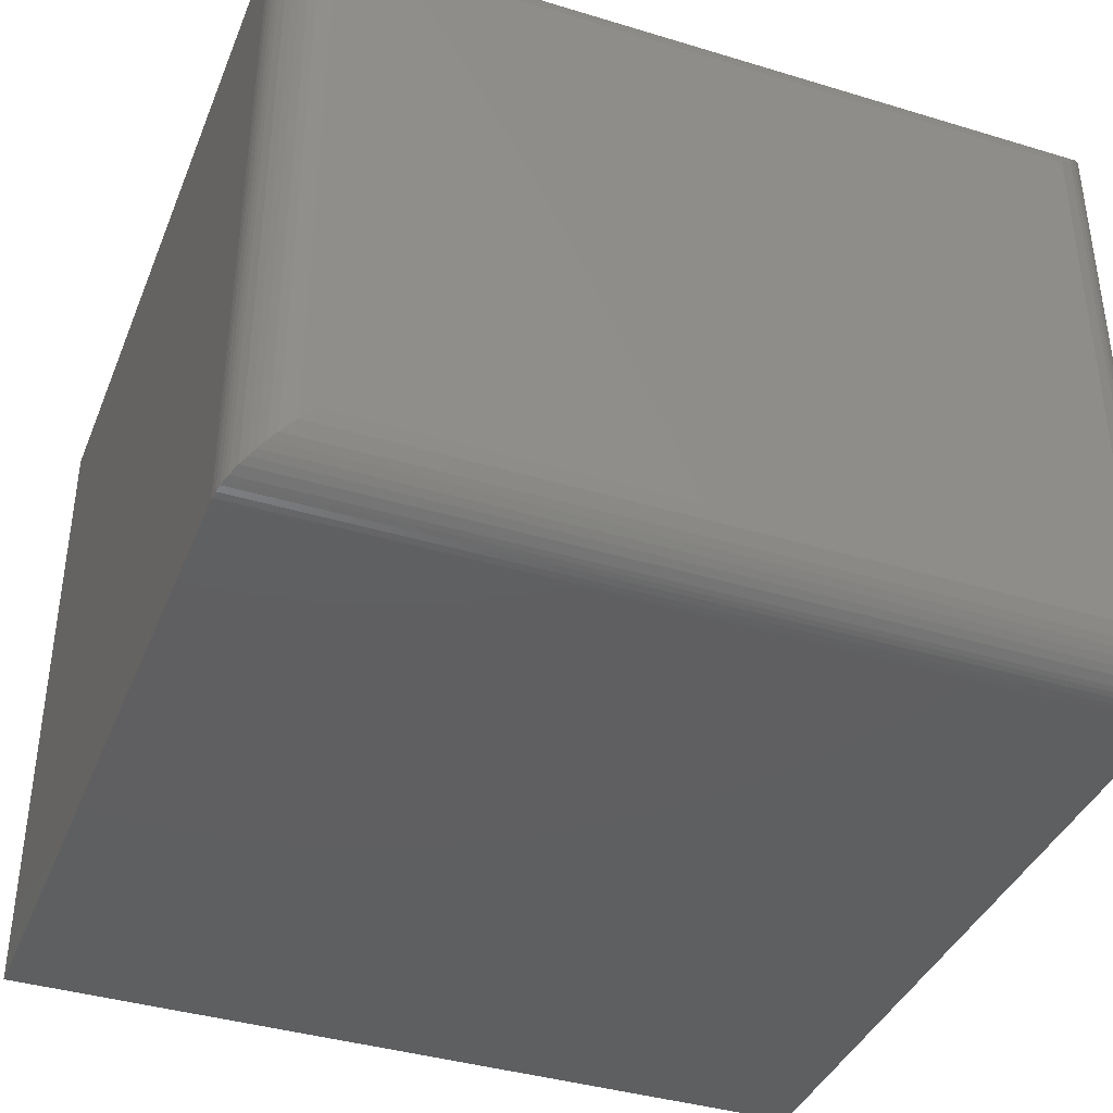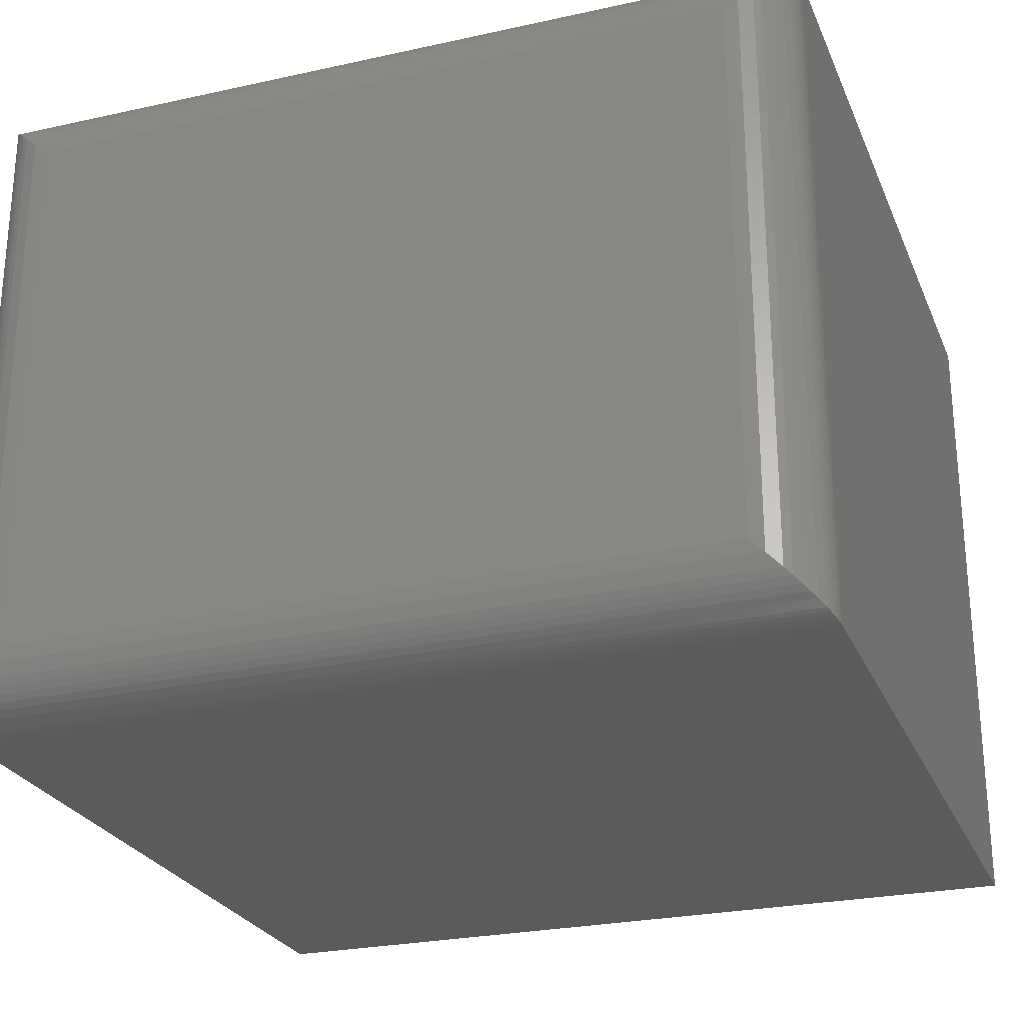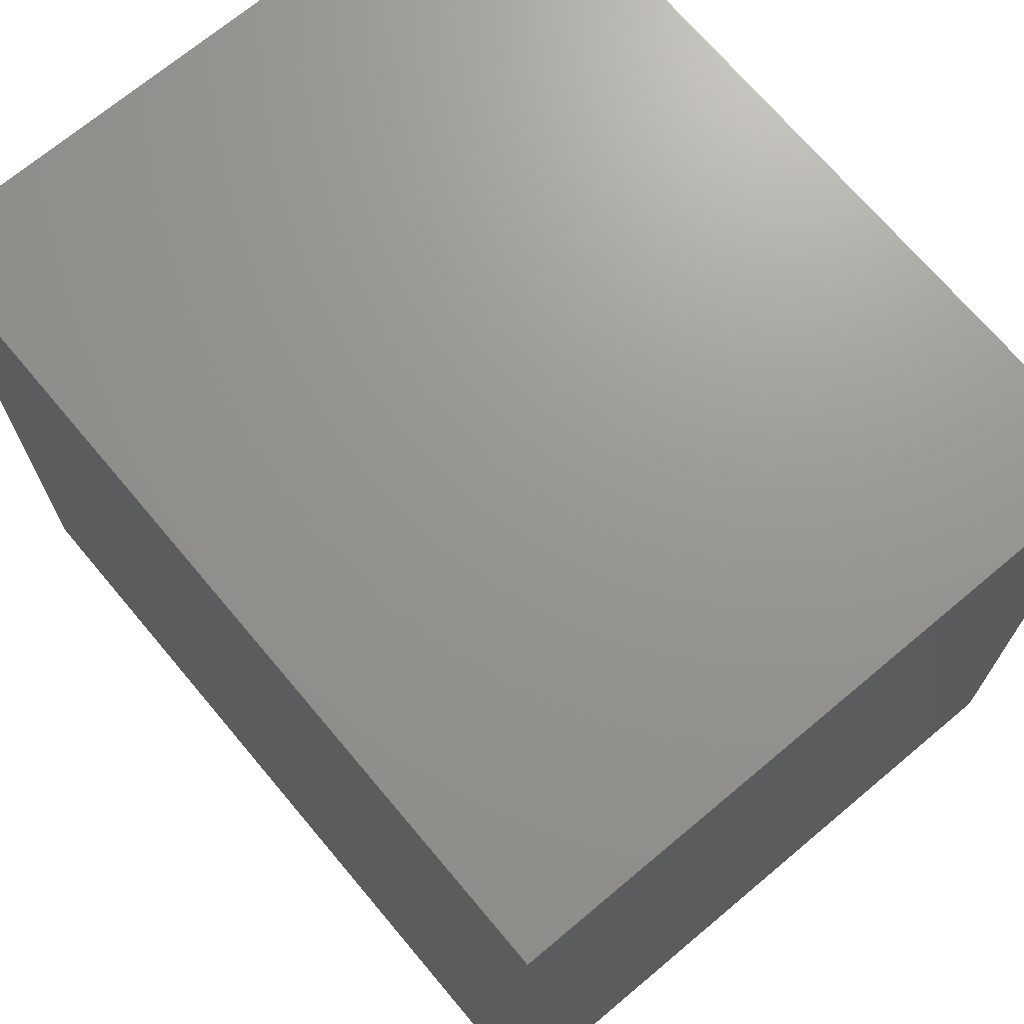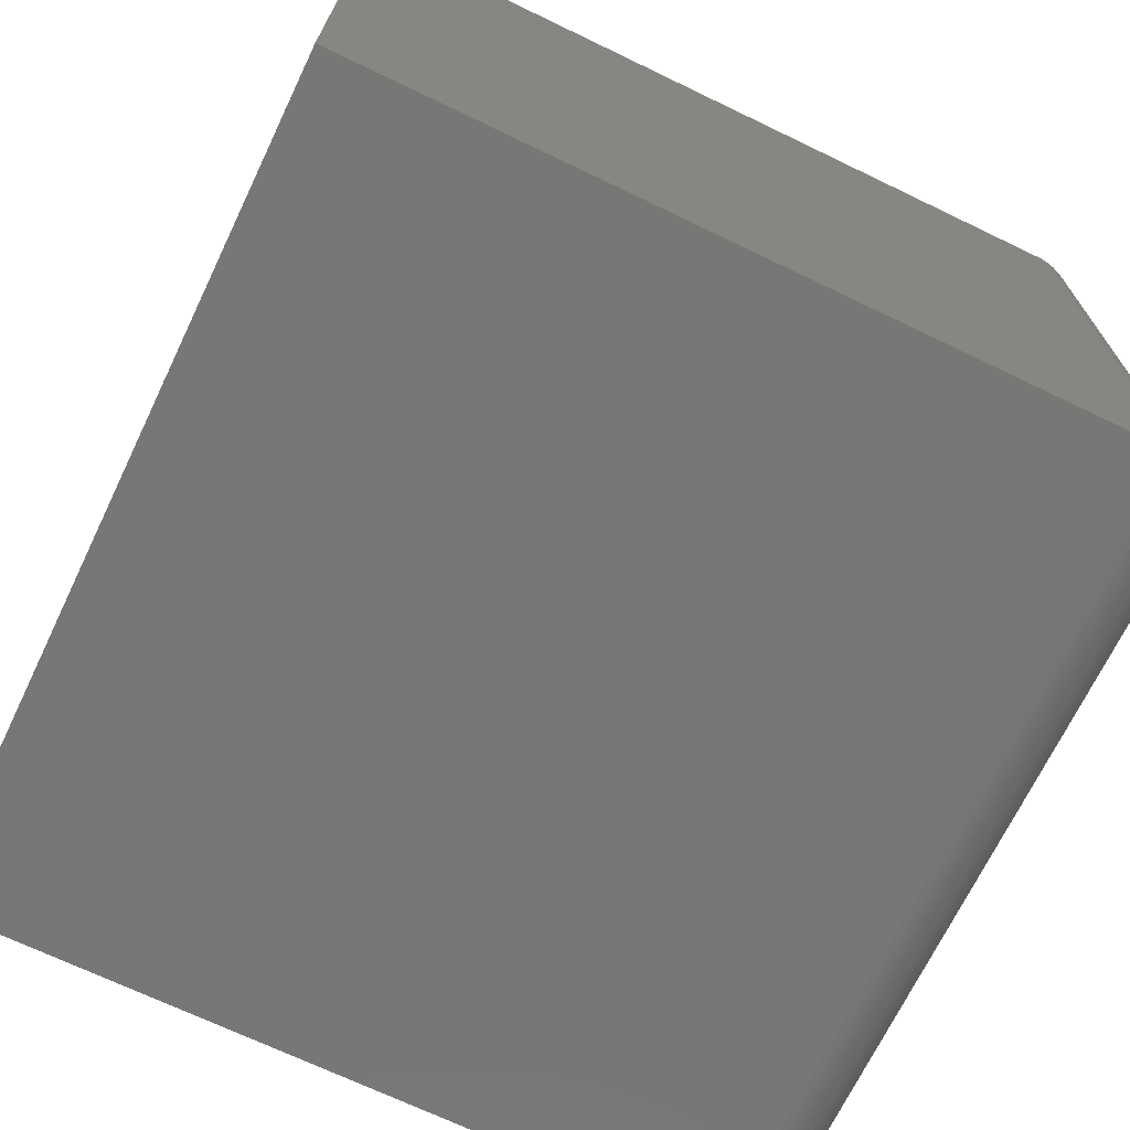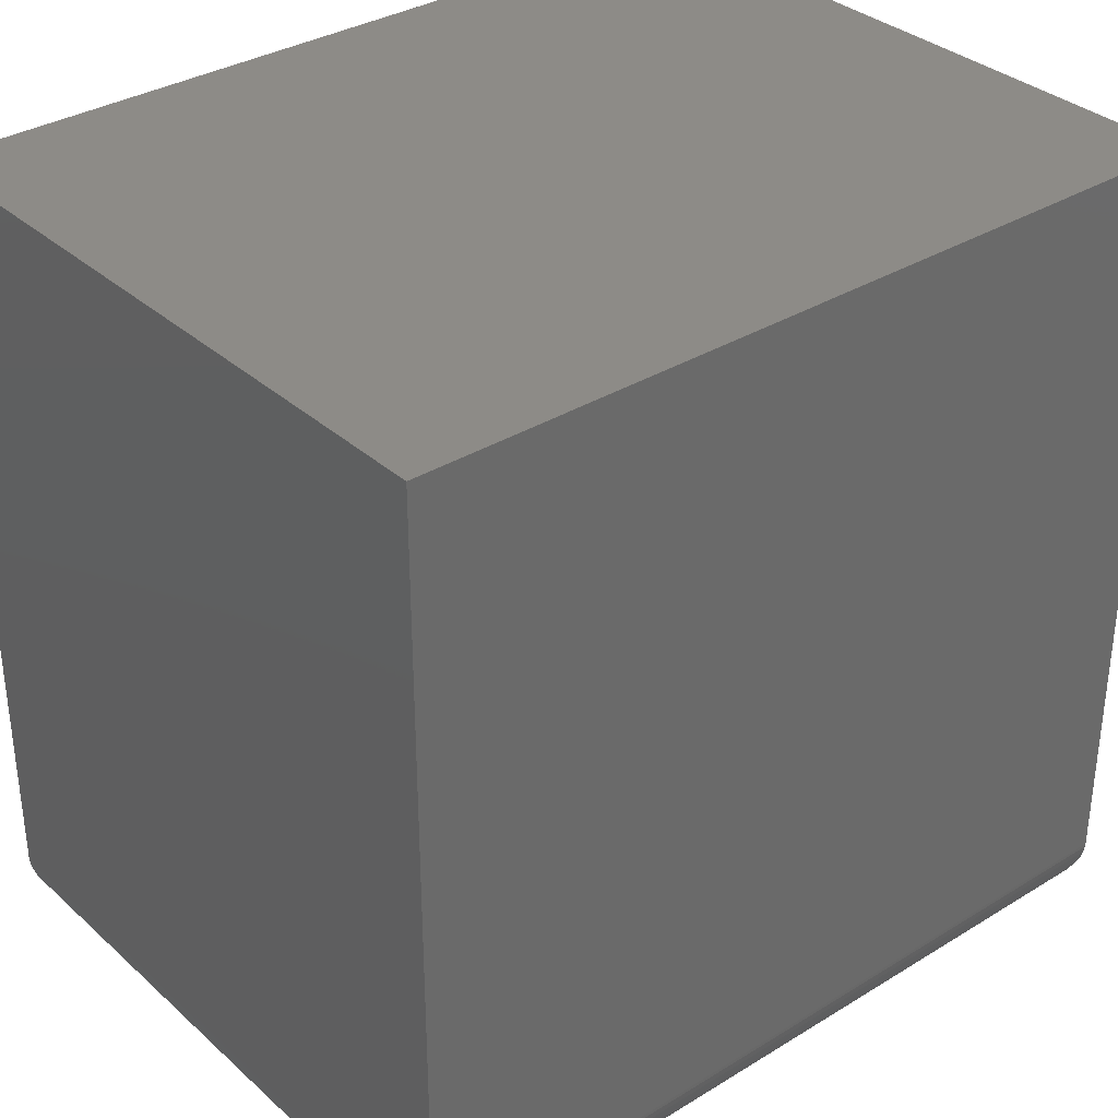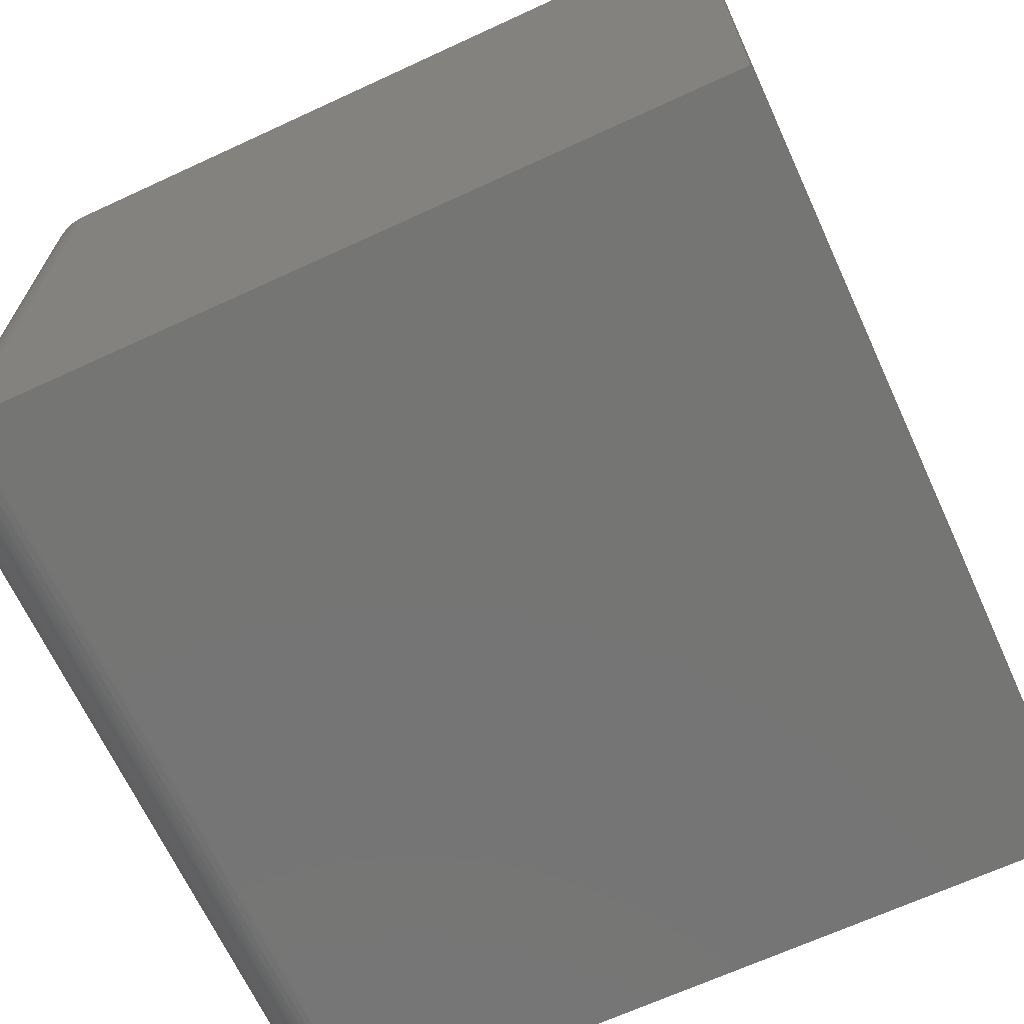
<metadata>
{"format":"stl","ext":"stl","renderer":"f3d","projection":"perspective","resolution":1024,"background":"white","views":[{"elev":-39.0,"azim":-20.8,"up":"+Z"},{"elev":-25.8,"azim":19.4,"up":"+Z"},{"elev":70.4,"azim":50.0,"up":"+Y"},{"elev":-69.8,"azim":-115.7,"up":"+Z"},{"elev":33.9,"azim":-39.8,"up":"+Y"},{"elev":-67.3,"azim":114.8,"up":"+Z"}]}
</metadata>
<code>
# stl→obj: 56 verts, 108 faces
v -0.4688 -0.3984 0.75
v 0.4688 -0.3984 0.75
v -0.4688 0.4688 0.75
v 0.4688 0.4688 0.75
v -0.4688 -0.3984 0
v -0.4688 0.4688 0
v 0.4688 -0.3984 0
v 0.4688 0.4688 0
v -0.3984 -0.4688 0.6797
v -0.3984 -0.4688 0.07031
v 0.3984 -0.4688 0.6797
v 0.3984 -0.4688 0.07031
v -0.4142 -0.4669 0.0545
v 0.4142 -0.4669 0.05451
v -0.4677 -0.4106 0.001069
v 0.4659 -0.4182 0.002836
v -0.4659 -0.4182 0.002836
v 0.464 -0.4238 0.004736
v -0.464 -0.4238 0.004735
v 0.4617 -0.4291 0.007043
v -0.4561 -0.4387 0.01265
v 0.4561 -0.4387 0.01265
v 0.4506 -0.4456 0.01813
v -0.4506 -0.4456 0.01813
v 0.4446 -0.4515 0.02418
v -0.4446 -0.4515 0.02418
v 0.4372 -0.4571 0.03153
v -0.4372 -0.4571 0.03153
v 0.4295 -0.4615 0.03928
v -0.4295 -0.4615 0.03927
v -0.4686 -0.4028 0.0001355
v 0.4686 -0.4028 0.0001355
v 0.4677 -0.4106 0.001069
v -0.4617 -0.4291 0.007041
v 0.4142 -0.4669 0.6955
v 0.4659 -0.4182 0.7472
v 0.464 -0.4238 0.7453
v 0.4617 -0.4291 0.743
v 0.4561 -0.4387 0.7374
v 0.4506 -0.4456 0.7319
v 0.4446 -0.4515 0.7258
v 0.4372 -0.4571 0.7185
v 0.4295 -0.4615 0.7107
v 0.4686 -0.4028 0.7499
v 0.4677 -0.4106 0.7489
v -0.4142 -0.4669 0.6955
v -0.4295 -0.4615 0.7107
v -0.4372 -0.4571 0.7185
v -0.4446 -0.4515 0.7258
v -0.4506 -0.4456 0.7319
v -0.4617 -0.4291 0.743
v -0.464 -0.4238 0.7453
v -0.4659 -0.4182 0.7472
v -0.4561 -0.4387 0.7374
v -0.4686 -0.4028 0.7499
v -0.4677 -0.4106 0.7489
f 1 2 3
f 3 2 4
f 5 6 7
f 7 6 8
f 3 6 1
f 1 6 5
f 2 7 4
f 4 7 8
f 9 10 11
f 11 10 12
f 12 13 14
f 12 10 13
f 15 16 17
f 17 16 18
f 17 18 19
f 19 18 20
f 21 22 23
f 21 23 24
f 24 23 25
f 24 25 26
f 26 25 27
f 26 27 28
f 28 27 29
f 28 29 30
f 30 29 14
f 30 14 13
f 5 7 31
f 31 7 32
f 31 32 15
f 15 32 33
f 15 33 16
f 22 21 20
f 20 21 34
f 20 34 19
f 11 14 35
f 11 12 14
f 33 36 16
f 16 36 37
f 16 37 18
f 18 37 38
f 22 39 40
f 22 40 23
f 23 40 41
f 23 41 25
f 25 41 42
f 25 42 27
f 27 42 43
f 27 43 29
f 29 43 35
f 29 35 14
f 7 2 32
f 32 2 44
f 32 44 33
f 33 44 45
f 33 45 36
f 39 22 38
f 38 22 20
f 38 20 18
f 9 35 46
f 9 11 35
f 46 35 43
f 46 43 47
f 47 43 42
f 47 42 48
f 48 42 41
f 48 41 49
f 49 41 40
f 49 40 50
f 50 40 39
f 51 38 37
f 51 37 52
f 52 37 36
f 52 36 53
f 53 36 45
f 38 51 39
f 39 51 54
f 39 54 50
f 2 1 44
f 44 1 55
f 44 55 45
f 45 55 56
f 45 56 53
f 10 46 13
f 10 9 46
f 13 46 47
f 13 47 30
f 30 47 48
f 30 48 28
f 28 48 49
f 28 49 26
f 26 49 50
f 26 50 24
f 24 50 54
f 34 51 52
f 34 52 19
f 19 52 53
f 19 53 17
f 17 53 56
f 51 34 54
f 54 34 21
f 54 21 24
f 1 5 55
f 55 5 31
f 55 31 56
f 56 31 15
f 56 15 17
f 4 8 3
f 3 8 6

</code>
